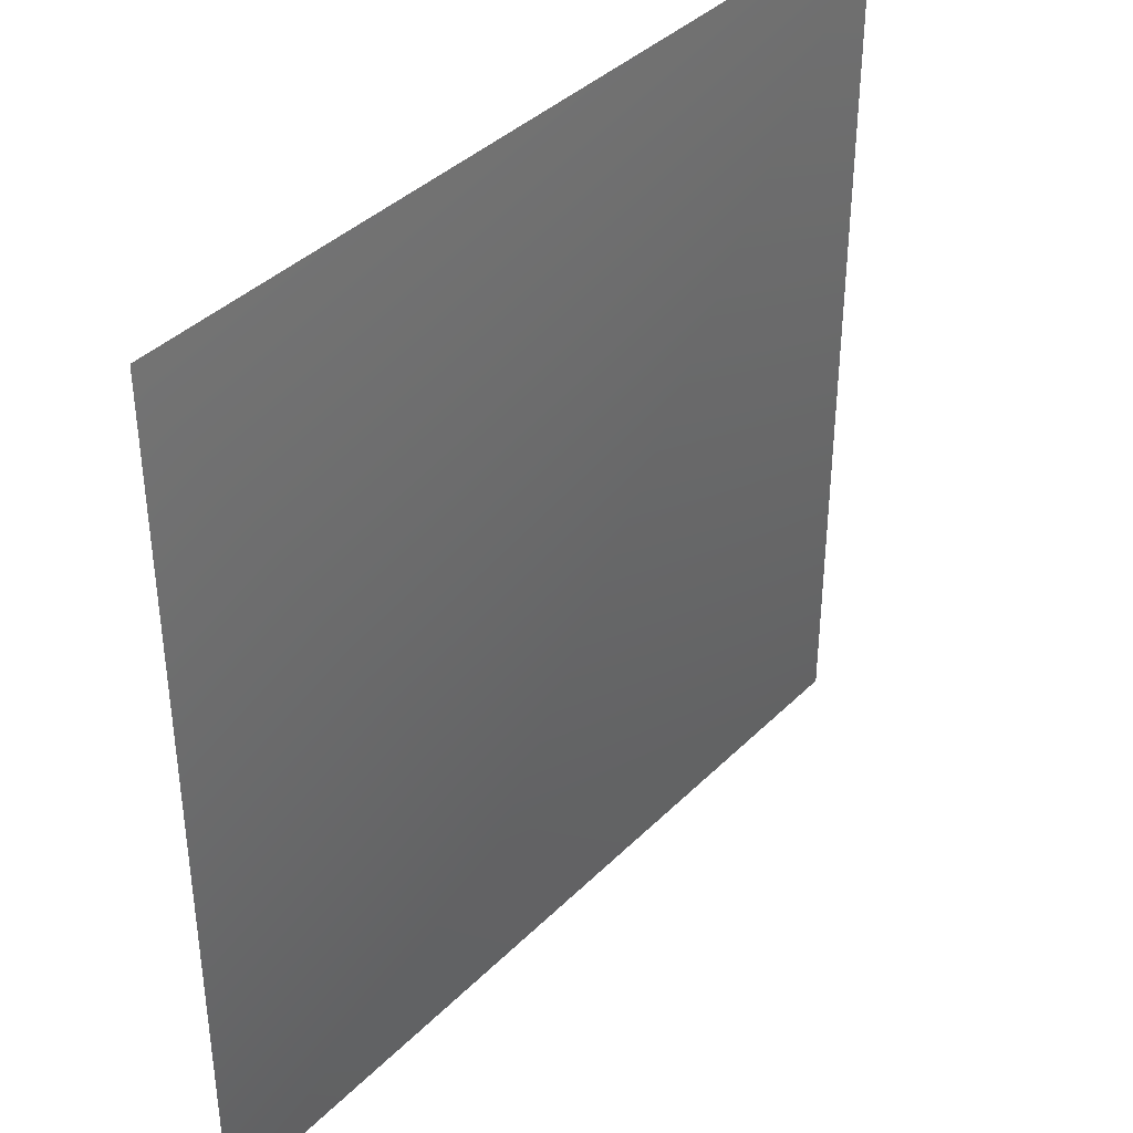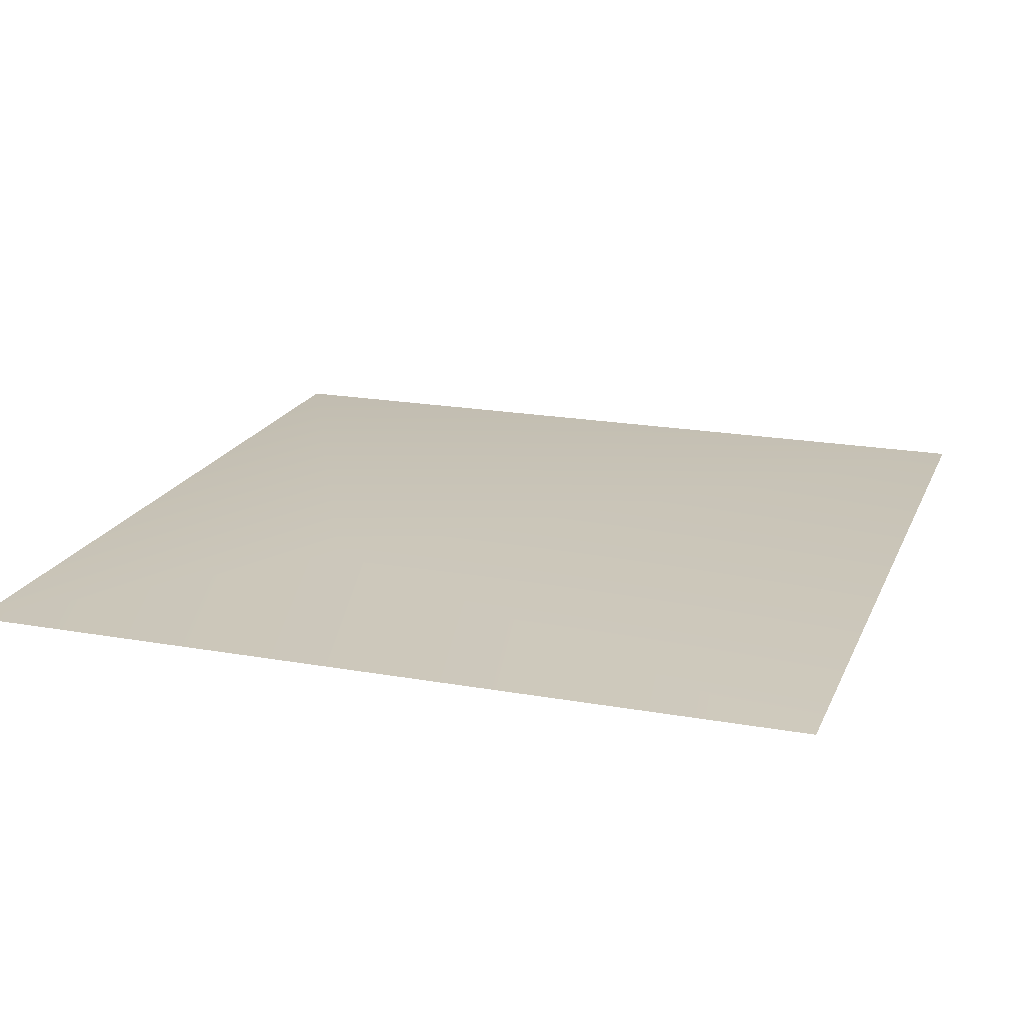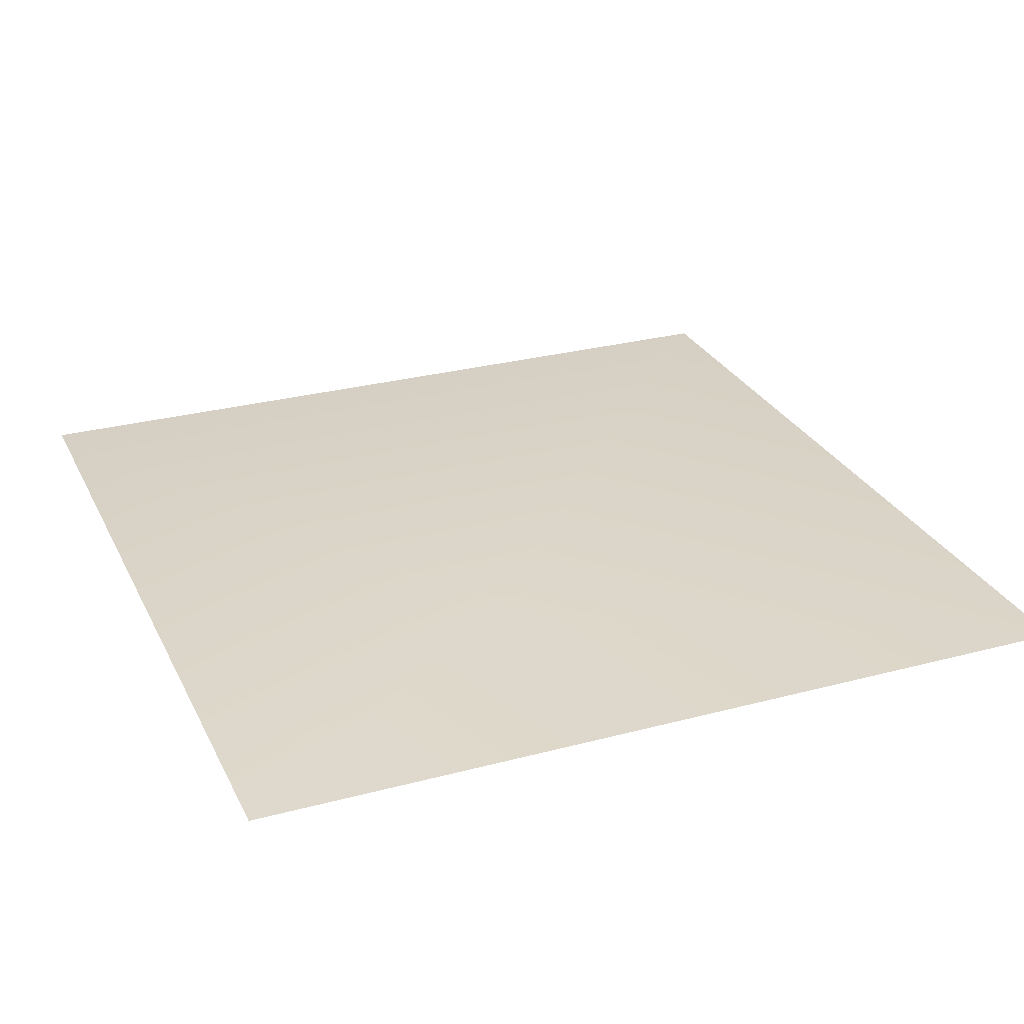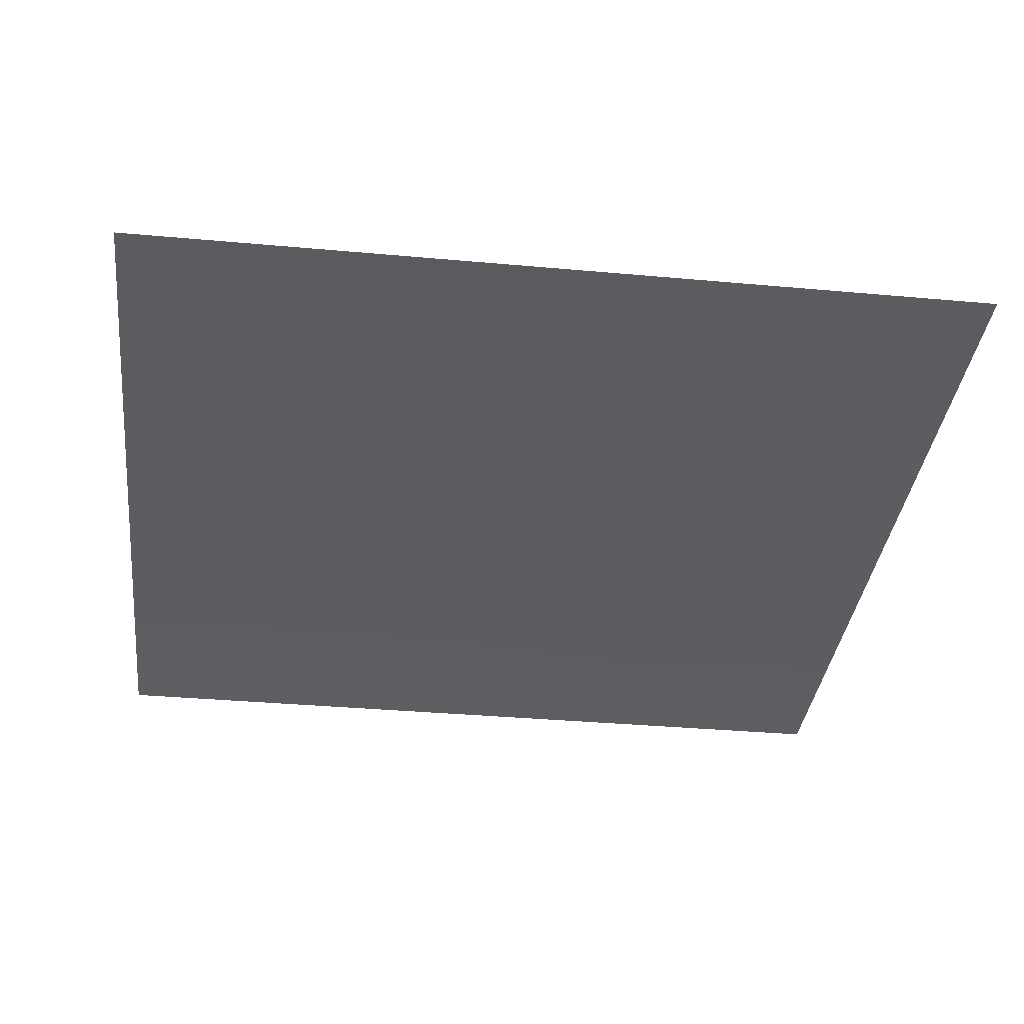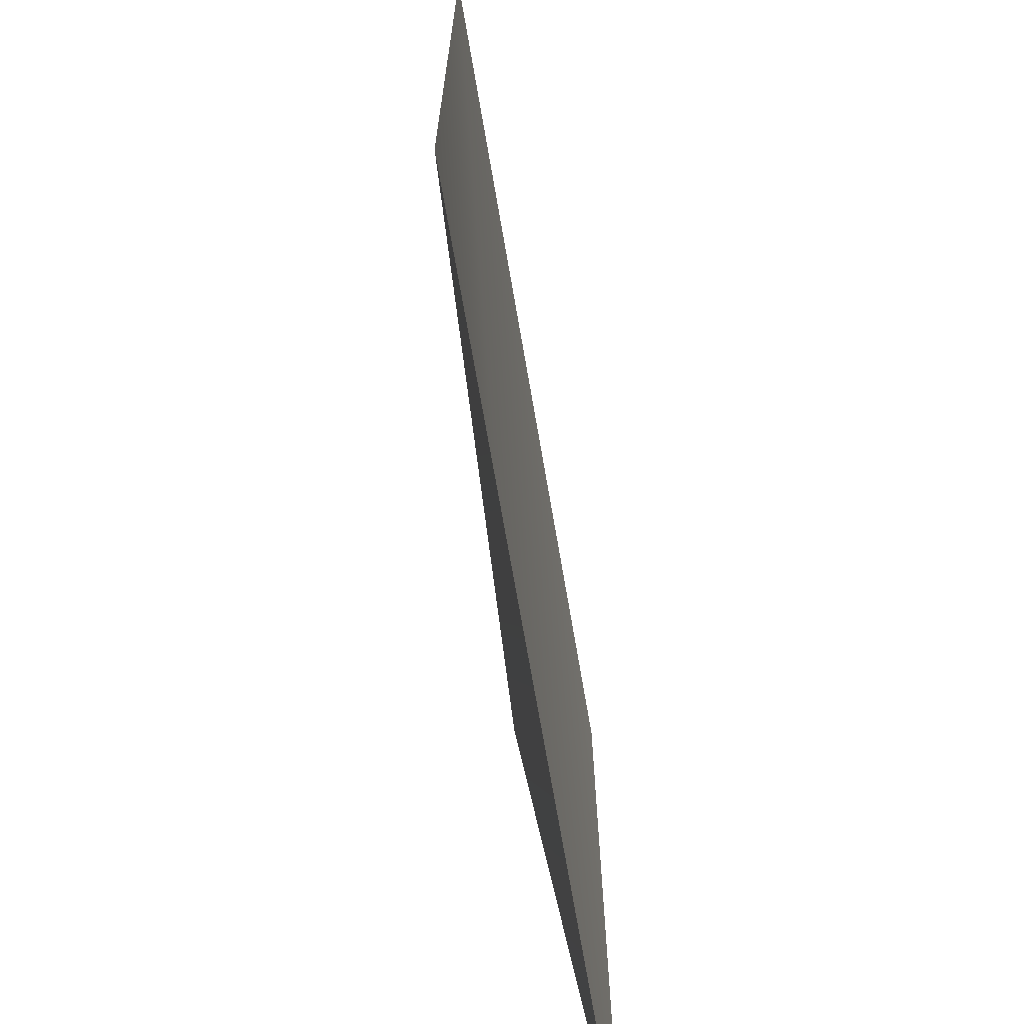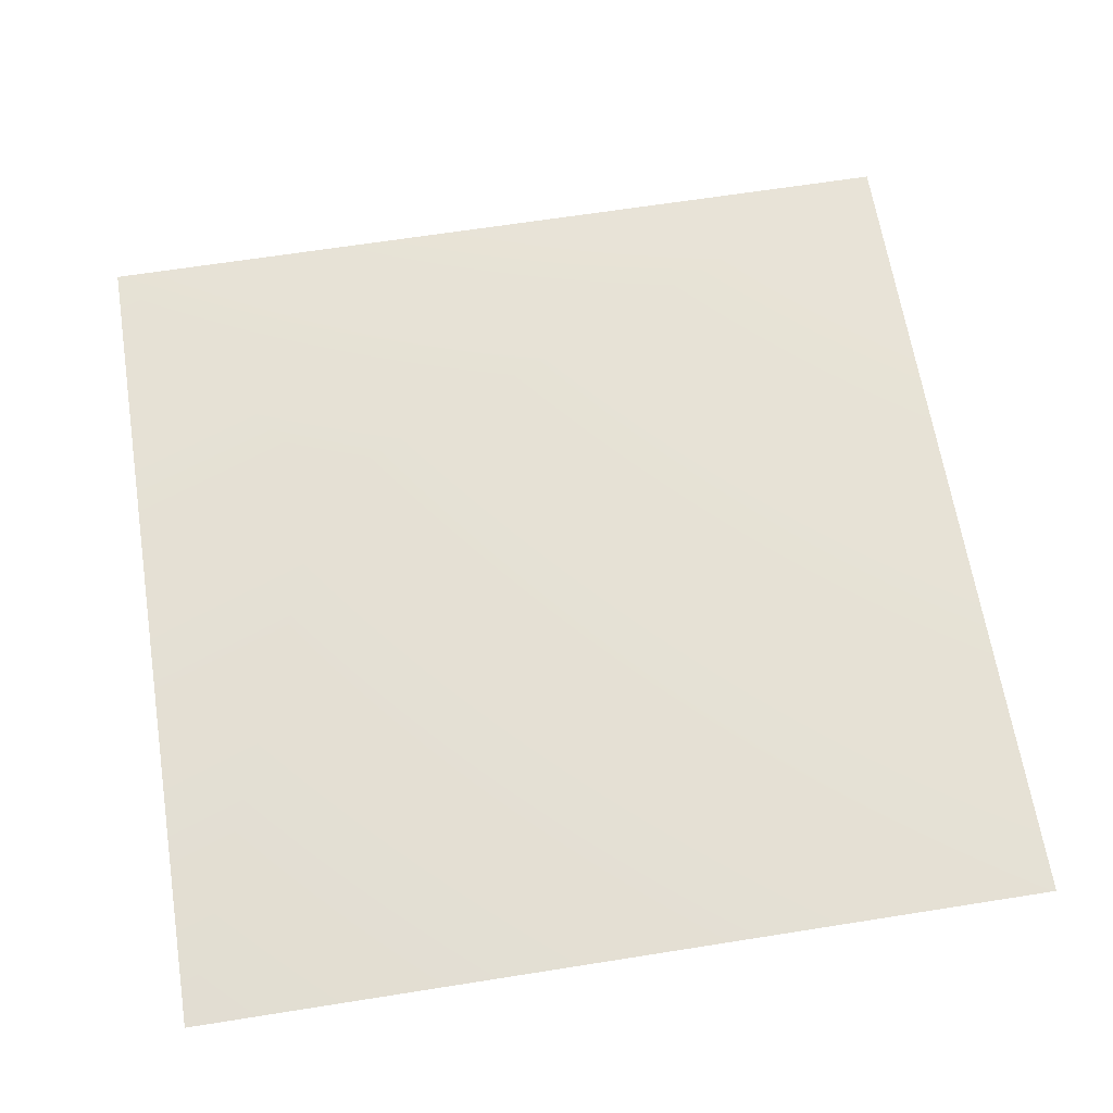
<metadata>
{"format":"obj","ext":"obj","renderer":"f3d","projection":"perspective","resolution":1024,"background":"white","views":[{"elev":38.9,"azim":129.2,"up":"+Z"},{"elev":19.5,"azim":-161.5,"up":"+Y"},{"elev":28.0,"azim":158.0,"up":"+Y"},{"elev":-35.7,"azim":-96.8,"up":"+Y"},{"elev":-70.5,"azim":-80.2,"up":"+Z"},{"elev":64.4,"azim":-99.1,"up":"+Y"}]}
</metadata>
<code>
o Floor_1_Plane.002
v -0.5 0 0.5
v 0.5 0 0.5
v -0.5 0 -0.5
v 0.5 0 -0.5
v 0.1355 0.04226 -0.2656
f 2 4 5
f 3 1 5
f 4 3 5
f 1 2 5

</code>
